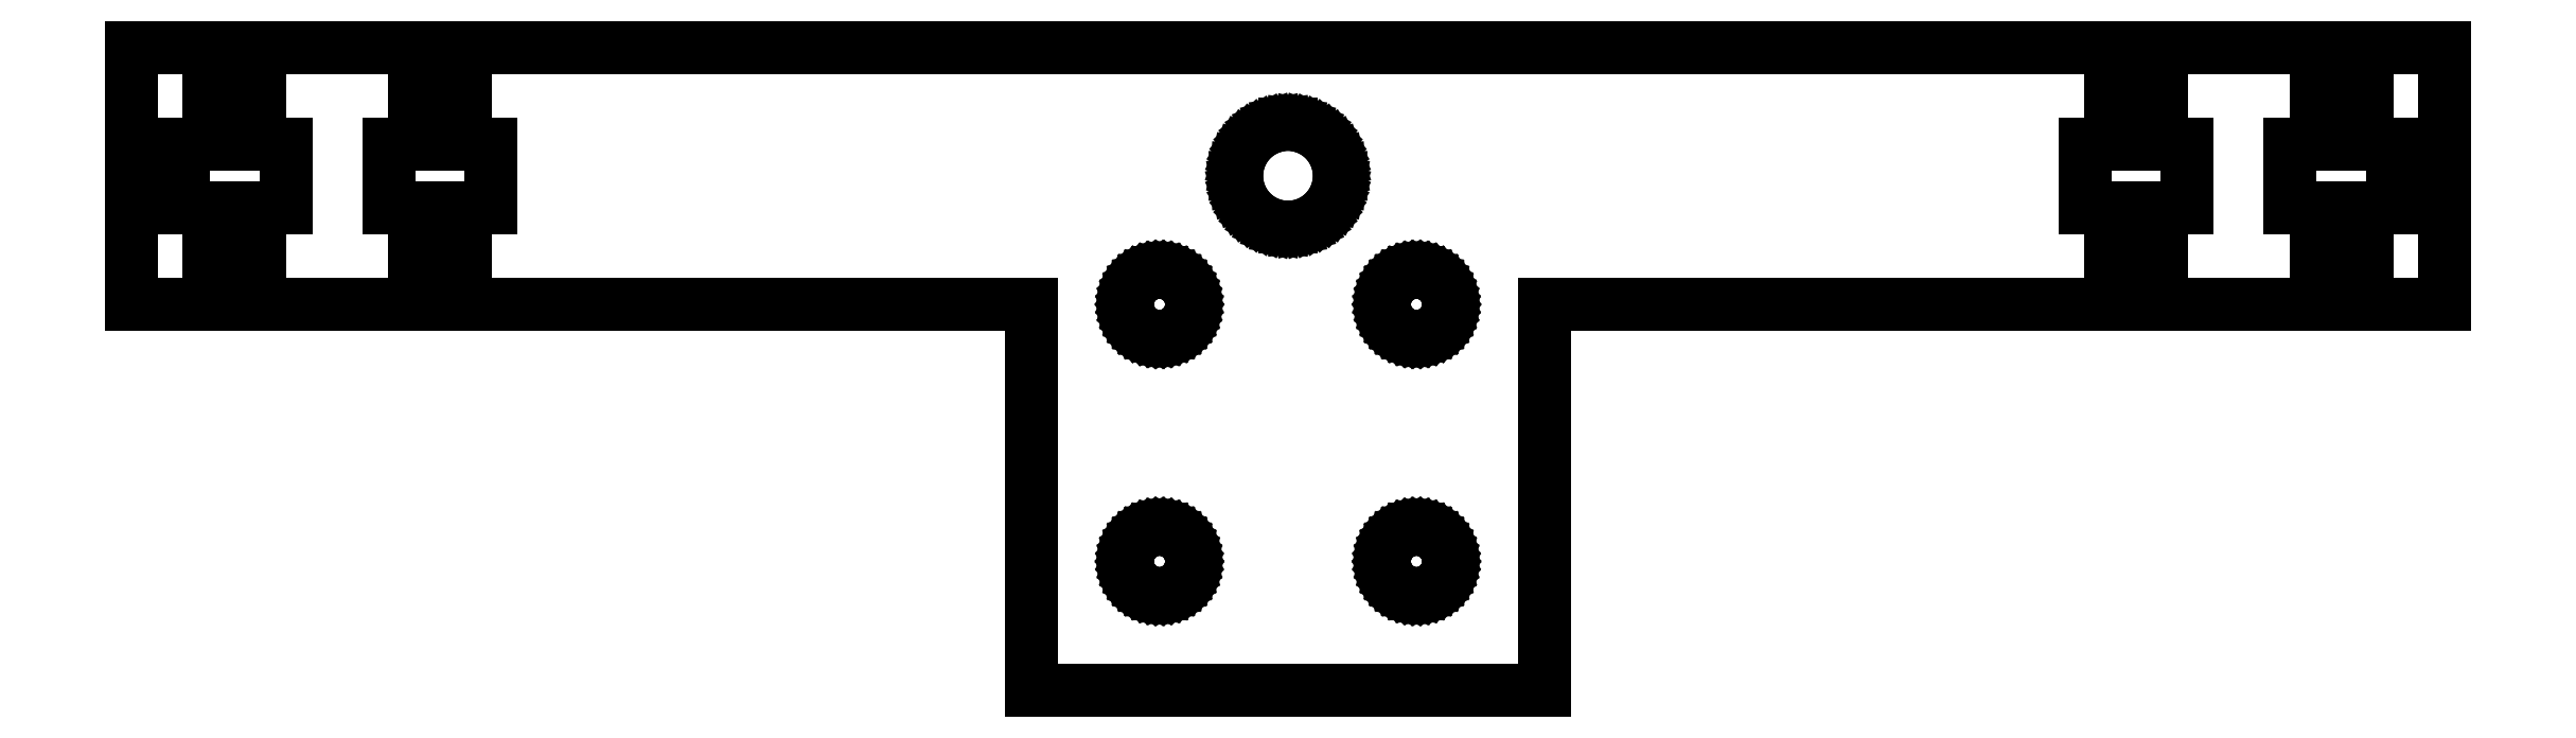
<metadata>
{"format":"dxf","ext":"dxf","renderer":"ezdxf+matplotlib","layout":"modelspace","background":"white","min_lineweight":24,"dpi":150}
</metadata>
<code>
0
SECTION
2
ENTITIES
0
LINE
8
0
10
20
20
10
11
90
21
10
0
LINE
8
0
10
90
20
10
11
90
21
30
0
LINE
8
0
10
90
20
30
11
-90
21
30
0
LINE
8
0
10
-90
20
30
11
-90
21
10
0
LINE
8
0
10
-90
20
10
11
-20
21
10
0
LINE
8
0
10
-20
20
10
11
-20
21
-20
0
LINE
8
0
10
-20
20
-20
11
20
21
-20
0
LINE
8
0
10
20
20
-20
11
20
21
10
0
LINE
8
0
10
-84
20
25
11
-84
21
27
0
LINE
8
0
10
-84
20
27
11
-80
21
27
0
LINE
8
0
10
-80
20
27
11
-80
21
25
0
LINE
8
0
10
-80
20
25
11
-84
21
25
0
LINE
8
0
10
64
20
25
11
64
21
27
0
LINE
8
0
10
64
20
27
11
68
21
27
0
LINE
8
0
10
68
20
27
11
68
21
25
0
LINE
8
0
10
68
20
25
11
64
21
25
0
LINE
8
0
10
-68
20
25
11
-68
21
27
0
LINE
8
0
10
-68
20
27
11
-64
21
27
0
LINE
8
0
10
-64
20
27
11
-64
21
25
0
LINE
8
0
10
-64
20
25
11
-68
21
25
0
LINE
8
0
10
80
20
25
11
80
21
27
0
LINE
8
0
10
80
20
27
11
84
21
27
0
LINE
8
0
10
84
20
27
11
84
21
25
0
LINE
8
0
10
84
20
25
11
80
21
25
0
LINE
8
0
10
-0.2512
20
16.01
11
-0.7495
21
16.07
0
LINE
8
0
10
-0.7495
20
16.07
11
-1.236
21
16.2
0
LINE
8
0
10
-1.236
20
16.2
11
-1.703
21
16.38
0
LINE
8
0
10
-1.703
20
16.38
11
-2.143
21
16.62
0
LINE
8
0
10
-2.143
20
16.62
11
-2.55
21
16.92
0
LINE
8
0
10
-2.55
20
16.92
11
-2.916
21
17.26
0
LINE
8
0
10
-2.916
20
17.26
11
-3.236
21
17.65
0
LINE
8
0
10
-3.236
20
17.65
11
-3.505
21
18.07
0
LINE
8
0
10
-3.505
20
18.07
11
-3.719
21
18.53
0
LINE
8
0
10
-3.719
20
18.53
11
-3.874
21
19.01
0
LINE
8
0
10
-3.874
20
19.01
11
-3.968
21
19.5
0
LINE
8
0
10
-3.968
20
19.5
11
-4
21
20
0
LINE
8
0
10
-4
20
20
11
-3.968
21
20.5
0
LINE
8
0
10
-3.968
20
20.5
11
-3.874
21
20.99
0
LINE
8
0
10
-3.874
20
20.99
11
-3.719
21
21.47
0
LINE
8
0
10
-3.719
20
21.47
11
-3.505
21
21.93
0
LINE
8
0
10
-3.505
20
21.93
11
-3.236
21
22.35
0
LINE
8
0
10
-3.236
20
22.35
11
-2.916
21
22.74
0
LINE
8
0
10
-2.916
20
22.74
11
-2.55
21
23.08
0
LINE
8
0
10
-2.55
20
23.08
11
-2.143
21
23.38
0
LINE
8
0
10
-2.143
20
23.38
11
-1.703
21
23.62
0
LINE
8
0
10
-1.703
20
23.62
11
-1.236
21
23.8
0
LINE
8
0
10
-1.236
20
23.8
11
-0.7495
21
23.93
0
LINE
8
0
10
-0.7495
20
23.93
11
-0.2512
21
23.99
0
LINE
8
0
10
-0.2512
20
23.99
11
0.2512
21
23.99
0
LINE
8
0
10
0.2512
20
23.99
11
0.7495
21
23.93
0
LINE
8
0
10
0.7495
20
23.93
11
1.236
21
23.8
0
LINE
8
0
10
1.236
20
23.8
11
1.703
21
23.62
0
LINE
8
0
10
1.703
20
23.62
11
2.143
21
23.38
0
LINE
8
0
10
2.143
20
23.38
11
2.55
21
23.08
0
LINE
8
0
10
2.55
20
23.08
11
2.916
21
22.74
0
LINE
8
0
10
2.916
20
22.74
11
3.236
21
22.35
0
LINE
8
0
10
3.236
20
22.35
11
3.505
21
21.93
0
LINE
8
0
10
3.505
20
21.93
11
3.719
21
21.47
0
LINE
8
0
10
3.719
20
21.47
11
3.874
21
20.99
0
LINE
8
0
10
3.874
20
20.99
11
3.968
21
20.5
0
LINE
8
0
10
3.968
20
20.5
11
4
21
20
0
LINE
8
0
10
4
20
20
11
3.968
21
19.5
0
LINE
8
0
10
3.968
20
19.5
11
3.874
21
19.01
0
LINE
8
0
10
3.874
20
19.01
11
3.719
21
18.53
0
LINE
8
0
10
3.719
20
18.53
11
3.505
21
18.07
0
LINE
8
0
10
3.505
20
18.07
11
3.236
21
17.65
0
LINE
8
0
10
3.236
20
17.65
11
2.916
21
17.26
0
LINE
8
0
10
2.916
20
17.26
11
2.55
21
16.92
0
LINE
8
0
10
2.55
20
16.92
11
2.143
21
16.62
0
LINE
8
0
10
2.143
20
16.62
11
1.703
21
16.38
0
LINE
8
0
10
1.703
20
16.38
11
1.236
21
16.2
0
LINE
8
0
10
1.236
20
16.2
11
0.7495
21
16.07
0
LINE
8
0
10
0.7495
20
16.07
11
0.2512
21
16.01
0
LINE
8
0
10
0.2512
20
16.01
11
-0.2512
21
16.01
0
LINE
8
0
10
-86
20
17.5
11
-86
21
22.5
0
LINE
8
0
10
-86
20
22.5
11
-78
21
22.5
0
LINE
8
0
10
-78
20
22.5
11
-78
21
17.5
0
LINE
8
0
10
-78
20
17.5
11
-86
21
17.5
0
LINE
8
0
10
78
20
17.5
11
78
21
22.5
0
LINE
8
0
10
78
20
22.5
11
86
21
22.5
0
LINE
8
0
10
86
20
22.5
11
86
21
17.5
0
LINE
8
0
10
86
20
17.5
11
78
21
17.5
0
LINE
8
0
10
-70
20
17.5
11
-70
21
22.5
0
LINE
8
0
10
-70
20
22.5
11
-62
21
22.5
0
LINE
8
0
10
-62
20
22.5
11
-62
21
17.5
0
LINE
8
0
10
-62
20
17.5
11
-70
21
17.5
0
LINE
8
0
10
62
20
17.5
11
62
21
22.5
0
LINE
8
0
10
62
20
22.5
11
70
21
22.5
0
LINE
8
0
10
70
20
22.5
11
70
21
17.5
0
LINE
8
0
10
70
20
17.5
11
62
21
17.5
0
LINE
8
0
10
-84
20
13
11
-84
21
15
0
LINE
8
0
10
-84
20
15
11
-80
21
15
0
LINE
8
0
10
-80
20
15
11
-80
21
13
0
LINE
8
0
10
-80
20
13
11
-84
21
13
0
LINE
8
0
10
64
20
13
11
64
21
15
0
LINE
8
0
10
64
20
15
11
68
21
15
0
LINE
8
0
10
68
20
15
11
68
21
13
0
LINE
8
0
10
68
20
13
11
64
21
13
0
LINE
8
0
10
-68
20
13
11
-68
21
15
0
LINE
8
0
10
-68
20
15
11
-64
21
15
0
LINE
8
0
10
-64
20
15
11
-64
21
13
0
LINE
8
0
10
-64
20
13
11
-68
21
13
0
LINE
8
0
10
80
20
13
11
80
21
15
0
LINE
8
0
10
80
20
15
11
84
21
15
0
LINE
8
0
10
84
20
15
11
84
21
13
0
LINE
8
0
10
84
20
13
11
80
21
13
0
LINE
8
0
10
9.843
20
7.505
11
9.532
21
7.544
0
LINE
8
0
10
9.532
20
7.544
11
9.227
21
7.622
0
LINE
8
0
10
9.227
20
7.622
11
8.936
21
7.738
0
LINE
8
0
10
8.936
20
7.738
11
8.66
21
7.889
0
LINE
8
0
10
8.66
20
7.889
11
8.406
21
8.074
0
LINE
8
0
10
8.406
20
8.074
11
8.178
21
8.289
0
LINE
8
0
10
8.178
20
8.289
11
7.977
21
8.531
0
LINE
8
0
10
7.977
20
8.531
11
7.809
21
8.796
0
LINE
8
0
10
7.809
20
8.796
11
7.676
21
9.08
0
LINE
8
0
10
7.676
20
9.08
11
7.579
21
9.378
0
LINE
8
0
10
7.579
20
9.378
11
7.52
21
9.687
0
LINE
8
0
10
7.52
20
9.687
11
7.5
21
10
0
LINE
8
0
10
7.5
20
10
11
7.52
21
10.31
0
LINE
8
0
10
7.52
20
10.31
11
7.579
21
10.62
0
LINE
8
0
10
7.579
20
10.62
11
7.676
21
10.92
0
LINE
8
0
10
7.676
20
10.92
11
7.809
21
11.2
0
LINE
8
0
10
7.809
20
11.2
11
7.977
21
11.47
0
LINE
8
0
10
7.977
20
11.47
11
8.178
21
11.71
0
LINE
8
0
10
8.178
20
11.71
11
8.406
21
11.93
0
LINE
8
0
10
8.406
20
11.93
11
8.66
21
12.11
0
LINE
8
0
10
8.66
20
12.11
11
8.936
21
12.26
0
LINE
8
0
10
8.936
20
12.26
11
9.227
21
12.38
0
LINE
8
0
10
9.227
20
12.38
11
9.532
21
12.46
0
LINE
8
0
10
9.532
20
12.46
11
9.843
21
12.5
0
LINE
8
0
10
9.843
20
12.5
11
10.16
21
12.5
0
LINE
8
0
10
10.16
20
12.5
11
10.47
21
12.46
0
LINE
8
0
10
10.47
20
12.46
11
10.77
21
12.38
0
LINE
8
0
10
10.77
20
12.38
11
11.06
21
12.26
0
LINE
8
0
10
11.06
20
12.26
11
11.34
21
12.11
0
LINE
8
0
10
11.34
20
12.11
11
11.59
21
11.93
0
LINE
8
0
10
11.59
20
11.93
11
11.82
21
11.71
0
LINE
8
0
10
11.82
20
11.71
11
12.02
21
11.47
0
LINE
8
0
10
12.02
20
11.47
11
12.19
21
11.2
0
LINE
8
0
10
12.19
20
11.2
11
12.32
21
10.92
0
LINE
8
0
10
12.32
20
10.92
11
12.42
21
10.62
0
LINE
8
0
10
12.42
20
10.62
11
12.48
21
10.31
0
LINE
8
0
10
12.48
20
10.31
11
12.5
21
10
0
LINE
8
0
10
12.5
20
10
11
12.48
21
9.687
0
LINE
8
0
10
12.48
20
9.687
11
12.42
21
9.378
0
LINE
8
0
10
12.42
20
9.378
11
12.32
21
9.08
0
LINE
8
0
10
12.32
20
9.08
11
12.19
21
8.796
0
LINE
8
0
10
12.19
20
8.796
11
12.02
21
8.531
0
LINE
8
0
10
12.02
20
8.531
11
11.82
21
8.289
0
LINE
8
0
10
11.82
20
8.289
11
11.59
21
8.074
0
LINE
8
0
10
11.59
20
8.074
11
11.34
21
7.889
0
LINE
8
0
10
11.34
20
7.889
11
11.06
21
7.738
0
LINE
8
0
10
11.06
20
7.738
11
10.77
21
7.622
0
LINE
8
0
10
10.77
20
7.622
11
10.47
21
7.544
0
LINE
8
0
10
10.47
20
7.544
11
10.16
21
7.505
0
LINE
8
0
10
10.16
20
7.505
11
9.843
21
7.505
0
LINE
8
0
10
-10.16
20
7.505
11
-10.47
21
7.544
0
LINE
8
0
10
-10.47
20
7.544
11
-10.77
21
7.622
0
LINE
8
0
10
-10.77
20
7.622
11
-11.06
21
7.738
0
LINE
8
0
10
-11.06
20
7.738
11
-11.34
21
7.889
0
LINE
8
0
10
-11.34
20
7.889
11
-11.59
21
8.074
0
LINE
8
0
10
-11.59
20
8.074
11
-11.82
21
8.289
0
LINE
8
0
10
-11.82
20
8.289
11
-12.02
21
8.531
0
LINE
8
0
10
-12.02
20
8.531
11
-12.19
21
8.796
0
LINE
8
0
10
-12.19
20
8.796
11
-12.32
21
9.08
0
LINE
8
0
10
-12.32
20
9.08
11
-12.42
21
9.378
0
LINE
8
0
10
-12.42
20
9.378
11
-12.48
21
9.687
0
LINE
8
0
10
-12.48
20
9.687
11
-12.5
21
10
0
LINE
8
0
10
-12.5
20
10
11
-12.48
21
10.31
0
LINE
8
0
10
-12.48
20
10.31
11
-12.42
21
10.62
0
LINE
8
0
10
-12.42
20
10.62
11
-12.32
21
10.92
0
LINE
8
0
10
-12.32
20
10.92
11
-12.19
21
11.2
0
LINE
8
0
10
-12.19
20
11.2
11
-12.02
21
11.47
0
LINE
8
0
10
-12.02
20
11.47
11
-11.82
21
11.71
0
LINE
8
0
10
-11.82
20
11.71
11
-11.59
21
11.93
0
LINE
8
0
10
-11.59
20
11.93
11
-11.34
21
12.11
0
LINE
8
0
10
-11.34
20
12.11
11
-11.06
21
12.26
0
LINE
8
0
10
-11.06
20
12.26
11
-10.77
21
12.38
0
LINE
8
0
10
-10.77
20
12.38
11
-10.47
21
12.46
0
LINE
8
0
10
-10.47
20
12.46
11
-10.16
21
12.5
0
LINE
8
0
10
-10.16
20
12.5
11
-9.843
21
12.5
0
LINE
8
0
10
-9.843
20
12.5
11
-9.532
21
12.46
0
LINE
8
0
10
-9.532
20
12.46
11
-9.227
21
12.38
0
LINE
8
0
10
-9.227
20
12.38
11
-8.936
21
12.26
0
LINE
8
0
10
-8.936
20
12.26
11
-8.66
21
12.11
0
LINE
8
0
10
-8.66
20
12.11
11
-8.406
21
11.93
0
LINE
8
0
10
-8.406
20
11.93
11
-8.178
21
11.71
0
LINE
8
0
10
-8.178
20
11.71
11
-7.977
21
11.47
0
LINE
8
0
10
-7.977
20
11.47
11
-7.809
21
11.2
0
LINE
8
0
10
-7.809
20
11.2
11
-7.676
21
10.92
0
LINE
8
0
10
-7.676
20
10.92
11
-7.579
21
10.62
0
LINE
8
0
10
-7.579
20
10.62
11
-7.52
21
10.31
0
LINE
8
0
10
-7.52
20
10.31
11
-7.5
21
10
0
LINE
8
0
10
-7.5
20
10
11
-7.52
21
9.687
0
LINE
8
0
10
-7.52
20
9.687
11
-7.579
21
9.378
0
LINE
8
0
10
-7.579
20
9.378
11
-7.676
21
9.08
0
LINE
8
0
10
-7.676
20
9.08
11
-7.809
21
8.796
0
LINE
8
0
10
-7.809
20
8.796
11
-7.977
21
8.531
0
LINE
8
0
10
-7.977
20
8.531
11
-8.178
21
8.289
0
LINE
8
0
10
-8.178
20
8.289
11
-8.406
21
8.074
0
LINE
8
0
10
-8.406
20
8.074
11
-8.66
21
7.889
0
LINE
8
0
10
-8.66
20
7.889
11
-8.936
21
7.738
0
LINE
8
0
10
-8.936
20
7.738
11
-9.227
21
7.622
0
LINE
8
0
10
-9.227
20
7.622
11
-9.532
21
7.544
0
LINE
8
0
10
-9.532
20
7.544
11
-9.843
21
7.505
0
LINE
8
0
10
-9.843
20
7.505
11
-10.16
21
7.505
0
LINE
8
0
10
9.843
20
-12.5
11
9.532
21
-12.46
0
LINE
8
0
10
9.532
20
-12.46
11
9.227
21
-12.38
0
LINE
8
0
10
9.227
20
-12.38
11
8.936
21
-12.26
0
LINE
8
0
10
8.936
20
-12.26
11
8.66
21
-12.11
0
LINE
8
0
10
8.66
20
-12.11
11
8.406
21
-11.93
0
LINE
8
0
10
8.406
20
-11.93
11
8.178
21
-11.71
0
LINE
8
0
10
8.178
20
-11.71
11
7.977
21
-11.47
0
LINE
8
0
10
7.977
20
-11.47
11
7.809
21
-11.2
0
LINE
8
0
10
7.809
20
-11.2
11
7.676
21
-10.92
0
LINE
8
0
10
7.676
20
-10.92
11
7.579
21
-10.62
0
LINE
8
0
10
7.579
20
-10.62
11
7.52
21
-10.31
0
LINE
8
0
10
7.52
20
-10.31
11
7.5
21
-10
0
LINE
8
0
10
7.5
20
-10
11
7.52
21
-9.687
0
LINE
8
0
10
7.52
20
-9.687
11
7.579
21
-9.378
0
LINE
8
0
10
7.579
20
-9.378
11
7.676
21
-9.08
0
LINE
8
0
10
7.676
20
-9.08
11
7.809
21
-8.796
0
LINE
8
0
10
7.809
20
-8.796
11
7.977
21
-8.531
0
LINE
8
0
10
7.977
20
-8.531
11
8.178
21
-8.289
0
LINE
8
0
10
8.178
20
-8.289
11
8.406
21
-8.074
0
LINE
8
0
10
8.406
20
-8.074
11
8.66
21
-7.889
0
LINE
8
0
10
8.66
20
-7.889
11
8.936
21
-7.738
0
LINE
8
0
10
8.936
20
-7.738
11
9.227
21
-7.622
0
LINE
8
0
10
9.227
20
-7.622
11
9.532
21
-7.544
0
LINE
8
0
10
9.532
20
-7.544
11
9.843
21
-7.505
0
LINE
8
0
10
9.843
20
-7.505
11
10.16
21
-7.505
0
LINE
8
0
10
10.16
20
-7.505
11
10.47
21
-7.544
0
LINE
8
0
10
10.47
20
-7.544
11
10.77
21
-7.622
0
LINE
8
0
10
10.77
20
-7.622
11
11.06
21
-7.738
0
LINE
8
0
10
11.06
20
-7.738
11
11.34
21
-7.889
0
LINE
8
0
10
11.34
20
-7.889
11
11.59
21
-8.074
0
LINE
8
0
10
11.59
20
-8.074
11
11.82
21
-8.289
0
LINE
8
0
10
11.82
20
-8.289
11
12.02
21
-8.531
0
LINE
8
0
10
12.02
20
-8.531
11
12.19
21
-8.796
0
LINE
8
0
10
12.19
20
-8.796
11
12.32
21
-9.08
0
LINE
8
0
10
12.32
20
-9.08
11
12.42
21
-9.378
0
LINE
8
0
10
12.42
20
-9.378
11
12.48
21
-9.687
0
LINE
8
0
10
12.48
20
-9.687
11
12.5
21
-10
0
LINE
8
0
10
12.5
20
-10
11
12.48
21
-10.31
0
LINE
8
0
10
12.48
20
-10.31
11
12.42
21
-10.62
0
LINE
8
0
10
12.42
20
-10.62
11
12.32
21
-10.92
0
LINE
8
0
10
12.32
20
-10.92
11
12.19
21
-11.2
0
LINE
8
0
10
12.19
20
-11.2
11
12.02
21
-11.47
0
LINE
8
0
10
12.02
20
-11.47
11
11.82
21
-11.71
0
LINE
8
0
10
11.82
20
-11.71
11
11.59
21
-11.93
0
LINE
8
0
10
11.59
20
-11.93
11
11.34
21
-12.11
0
LINE
8
0
10
11.34
20
-12.11
11
11.06
21
-12.26
0
LINE
8
0
10
11.06
20
-12.26
11
10.77
21
-12.38
0
LINE
8
0
10
10.77
20
-12.38
11
10.47
21
-12.46
0
LINE
8
0
10
10.47
20
-12.46
11
10.16
21
-12.5
0
LINE
8
0
10
10.16
20
-12.5
11
9.843
21
-12.5
0
LINE
8
0
10
-10.16
20
-12.5
11
-10.47
21
-12.46
0
LINE
8
0
10
-10.47
20
-12.46
11
-10.77
21
-12.38
0
LINE
8
0
10
-10.77
20
-12.38
11
-11.06
21
-12.26
0
LINE
8
0
10
-11.06
20
-12.26
11
-11.34
21
-12.11
0
LINE
8
0
10
-11.34
20
-12.11
11
-11.59
21
-11.93
0
LINE
8
0
10
-11.59
20
-11.93
11
-11.82
21
-11.71
0
LINE
8
0
10
-11.82
20
-11.71
11
-12.02
21
-11.47
0
LINE
8
0
10
-12.02
20
-11.47
11
-12.19
21
-11.2
0
LINE
8
0
10
-12.19
20
-11.2
11
-12.32
21
-10.92
0
LINE
8
0
10
-12.32
20
-10.92
11
-12.42
21
-10.62
0
LINE
8
0
10
-12.42
20
-10.62
11
-12.48
21
-10.31
0
LINE
8
0
10
-12.48
20
-10.31
11
-12.5
21
-10
0
LINE
8
0
10
-12.5
20
-10
11
-12.48
21
-9.687
0
LINE
8
0
10
-12.48
20
-9.687
11
-12.42
21
-9.378
0
LINE
8
0
10
-12.42
20
-9.378
11
-12.32
21
-9.08
0
LINE
8
0
10
-12.32
20
-9.08
11
-12.19
21
-8.796
0
LINE
8
0
10
-12.19
20
-8.796
11
-12.02
21
-8.531
0
LINE
8
0
10
-12.02
20
-8.531
11
-11.82
21
-8.289
0
LINE
8
0
10
-11.82
20
-8.289
11
-11.59
21
-8.074
0
LINE
8
0
10
-11.59
20
-8.074
11
-11.34
21
-7.889
0
LINE
8
0
10
-11.34
20
-7.889
11
-11.06
21
-7.738
0
LINE
8
0
10
-11.06
20
-7.738
11
-10.77
21
-7.622
0
LINE
8
0
10
-10.77
20
-7.622
11
-10.47
21
-7.544
0
LINE
8
0
10
-10.47
20
-7.544
11
-10.16
21
-7.505
0
LINE
8
0
10
-10.16
20
-7.505
11
-9.843
21
-7.505
0
LINE
8
0
10
-9.843
20
-7.505
11
-9.532
21
-7.544
0
LINE
8
0
10
-9.532
20
-7.544
11
-9.227
21
-7.622
0
LINE
8
0
10
-9.227
20
-7.622
11
-8.936
21
-7.738
0
LINE
8
0
10
-8.936
20
-7.738
11
-8.66
21
-7.889
0
LINE
8
0
10
-8.66
20
-7.889
11
-8.406
21
-8.074
0
LINE
8
0
10
-8.406
20
-8.074
11
-8.178
21
-8.289
0
LINE
8
0
10
-8.178
20
-8.289
11
-7.977
21
-8.531
0
LINE
8
0
10
-7.977
20
-8.531
11
-7.809
21
-8.796
0
LINE
8
0
10
-7.809
20
-8.796
11
-7.676
21
-9.08
0
LINE
8
0
10
-7.676
20
-9.08
11
-7.579
21
-9.378
0
LINE
8
0
10
-7.579
20
-9.378
11
-7.52
21
-9.687
0
LINE
8
0
10
-7.52
20
-9.687
11
-7.5
21
-10
0
LINE
8
0
10
-7.5
20
-10
11
-7.52
21
-10.31
0
LINE
8
0
10
-7.52
20
-10.31
11
-7.579
21
-10.62
0
LINE
8
0
10
-7.579
20
-10.62
11
-7.676
21
-10.92
0
LINE
8
0
10
-7.676
20
-10.92
11
-7.809
21
-11.2
0
LINE
8
0
10
-7.809
20
-11.2
11
-7.977
21
-11.47
0
LINE
8
0
10
-7.977
20
-11.47
11
-8.178
21
-11.71
0
LINE
8
0
10
-8.178
20
-11.71
11
-8.406
21
-11.93
0
LINE
8
0
10
-8.406
20
-11.93
11
-8.66
21
-12.11
0
LINE
8
0
10
-8.66
20
-12.11
11
-8.936
21
-12.26
0
LINE
8
0
10
-8.936
20
-12.26
11
-9.227
21
-12.38
0
LINE
8
0
10
-9.227
20
-12.38
11
-9.532
21
-12.46
0
LINE
8
0
10
-9.532
20
-12.46
11
-9.843
21
-12.5
0
LINE
8
0
10
-9.843
20
-12.5
11
-10.16
21
-12.5
0
ENDSEC
0
EOF

</code>
